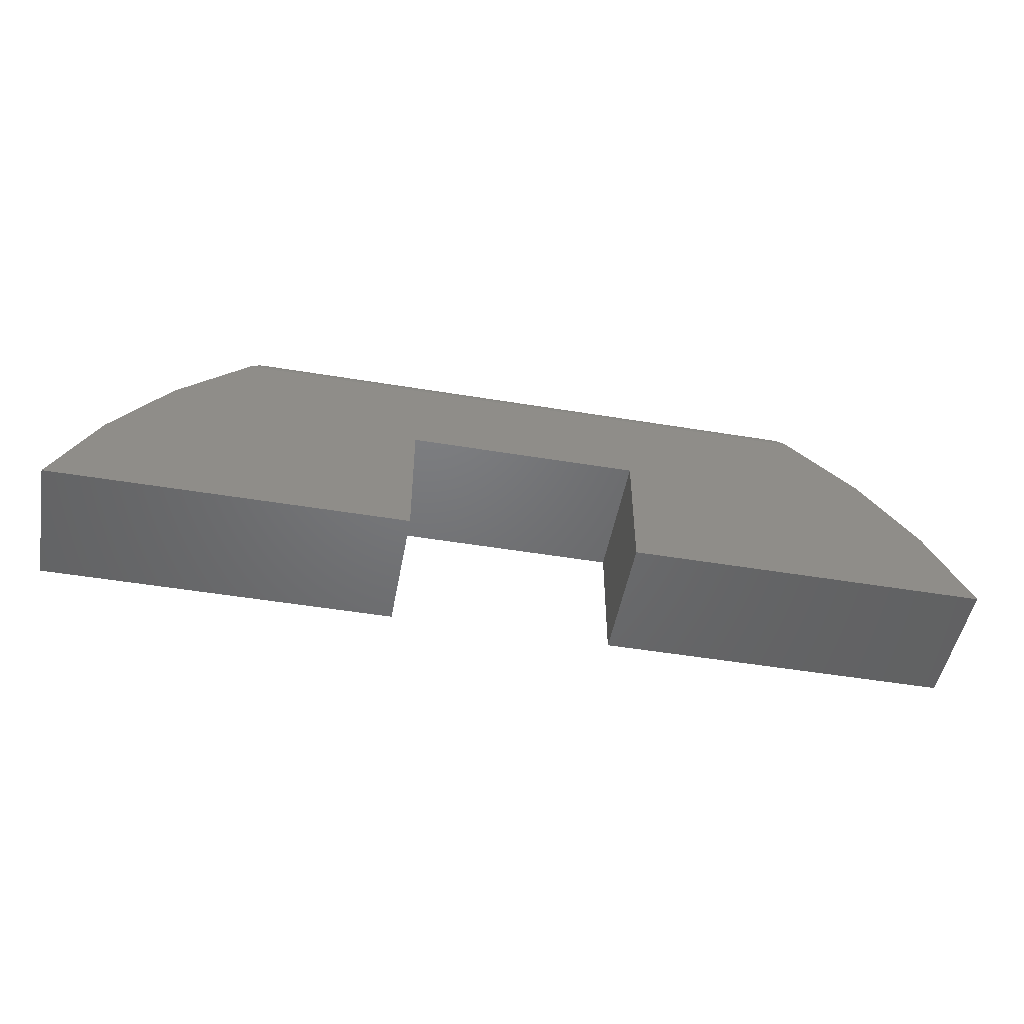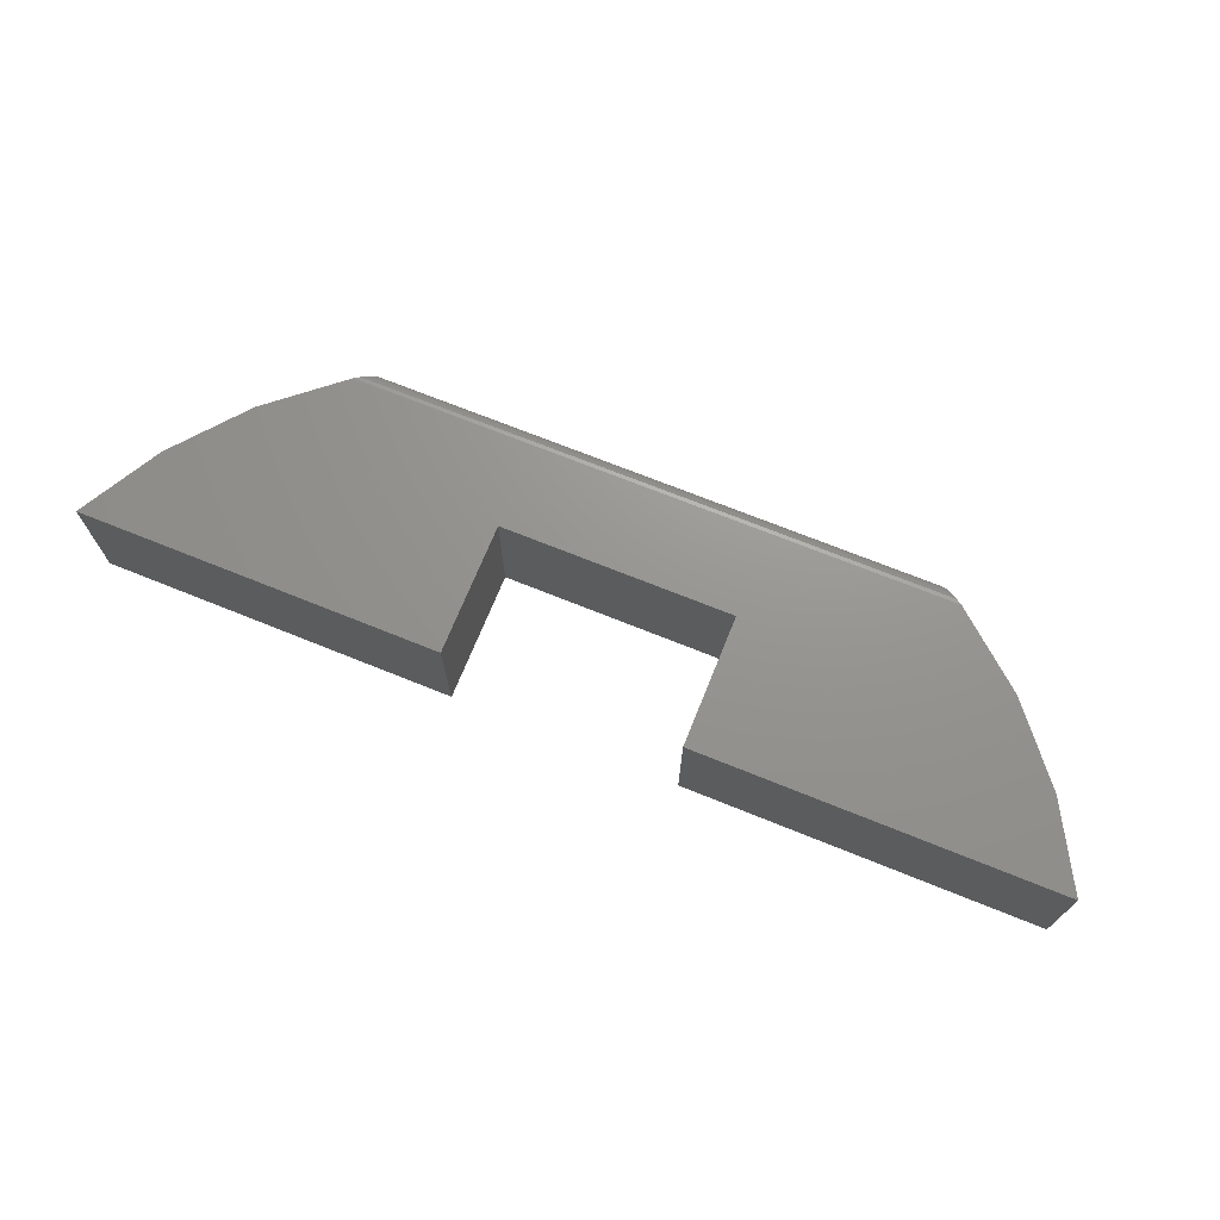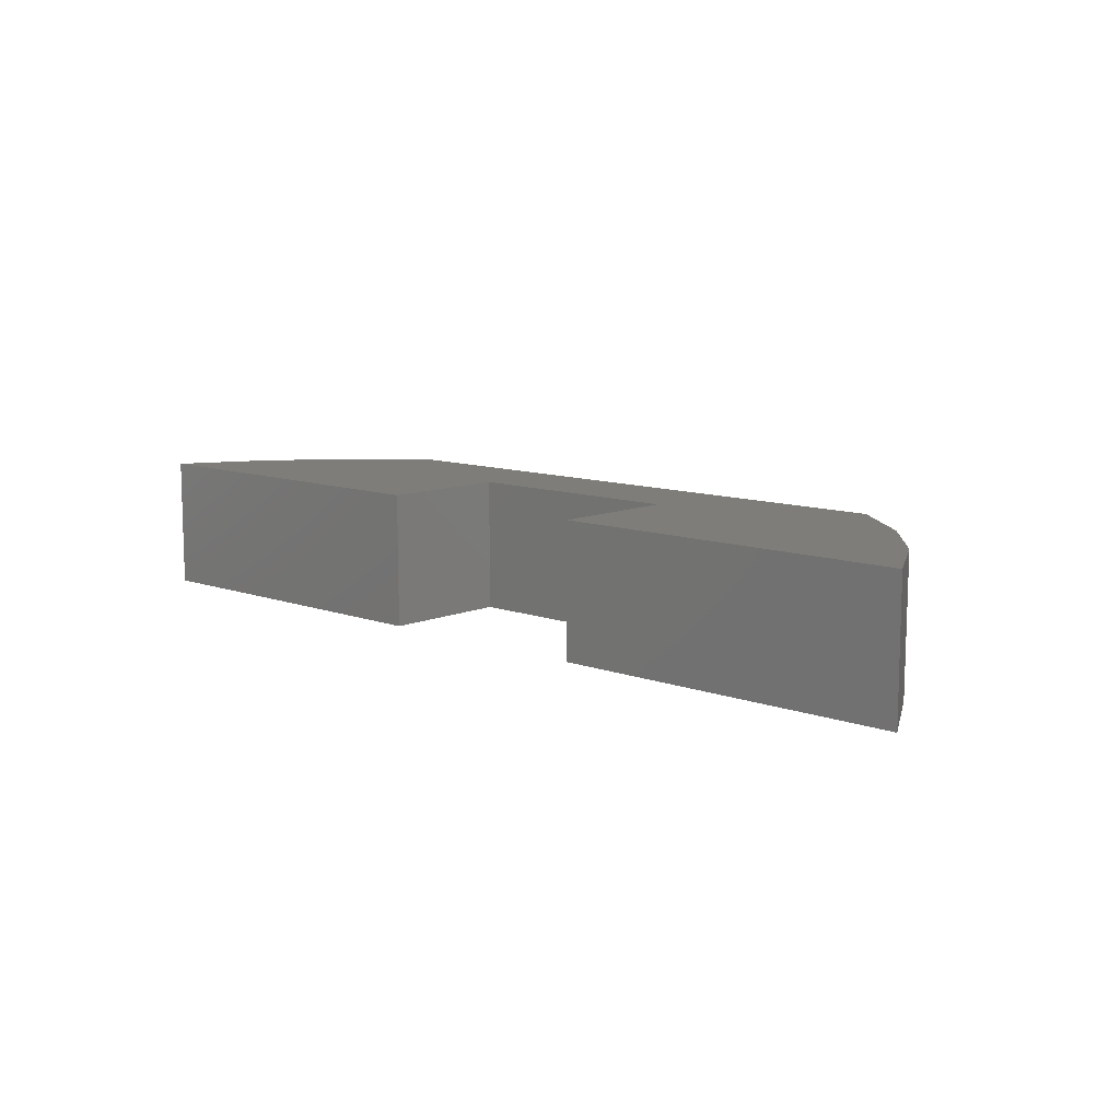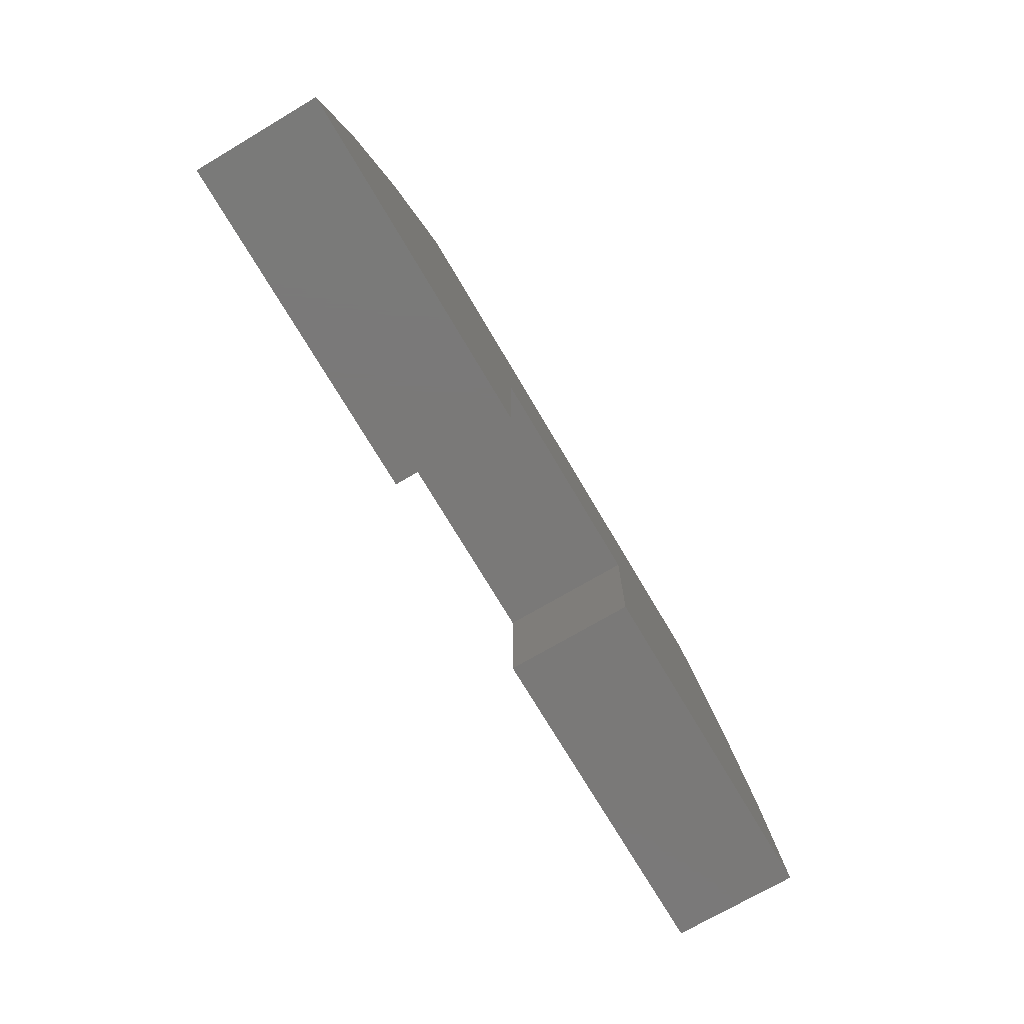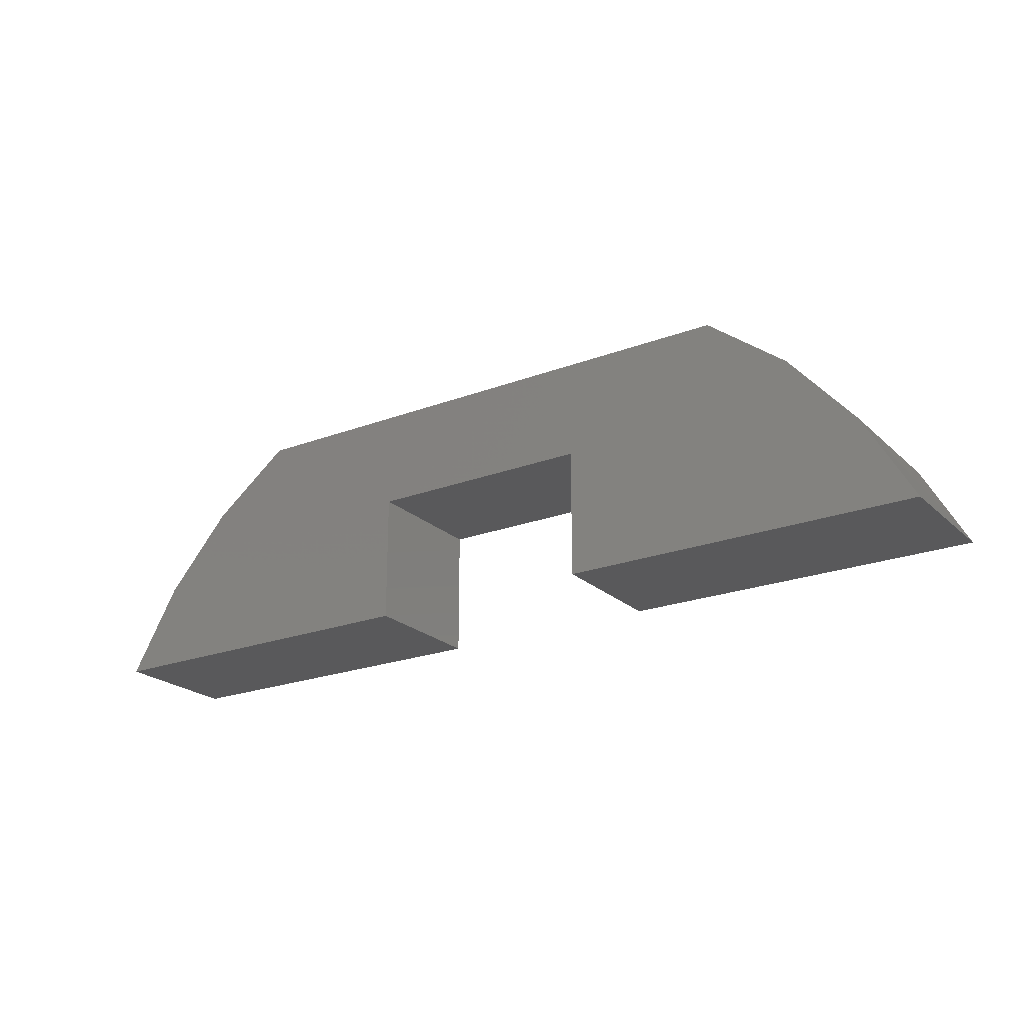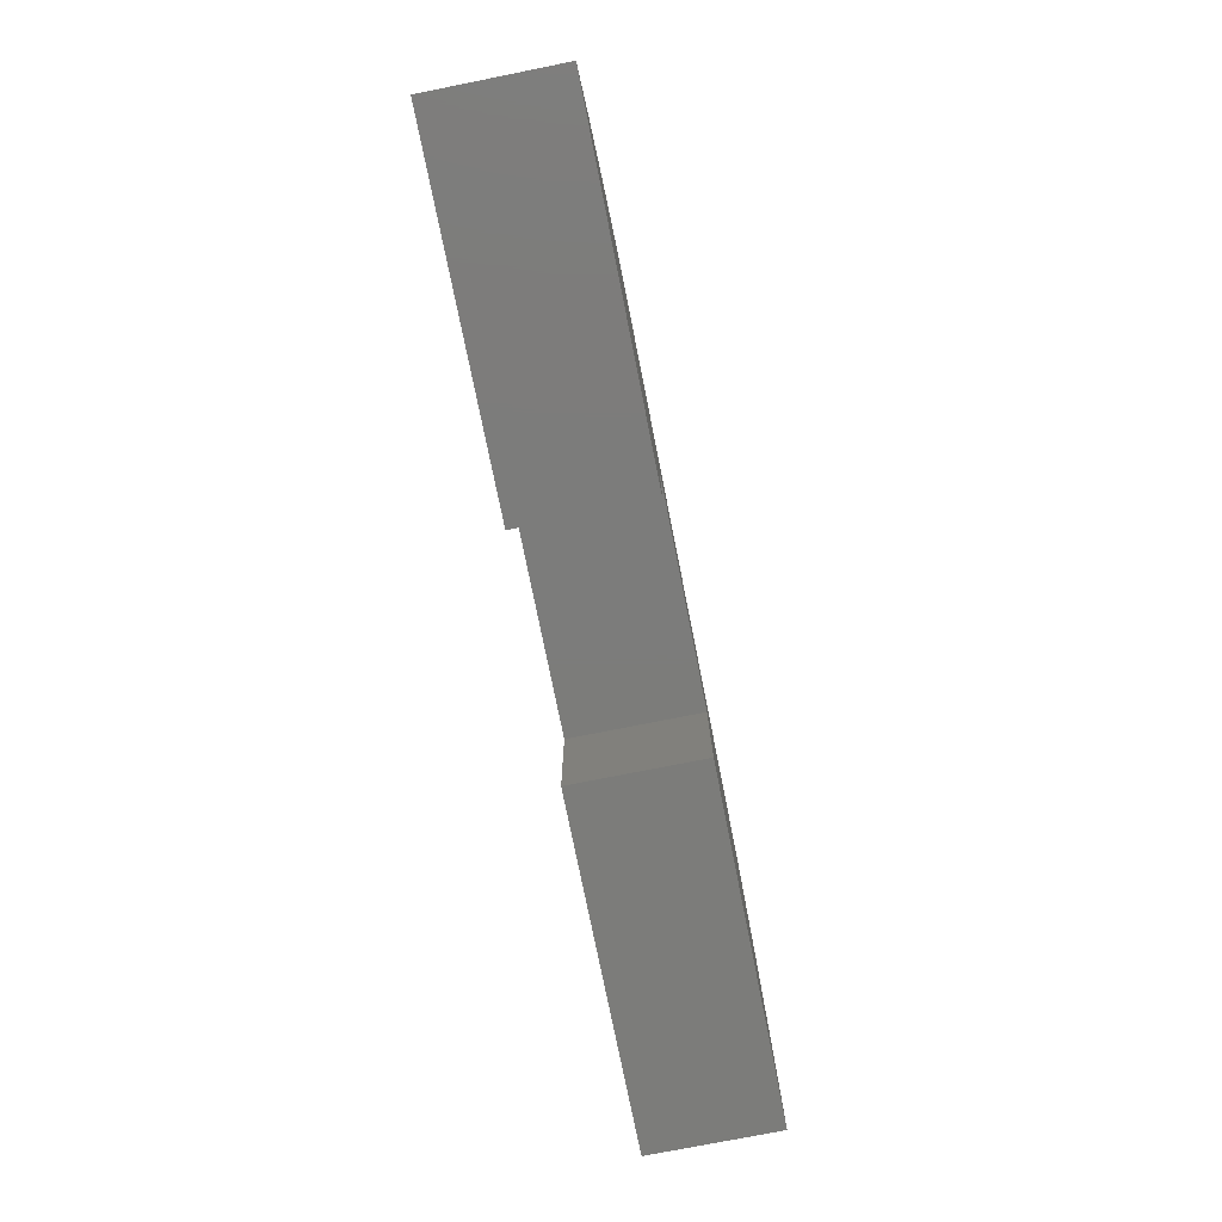
<metadata>
{"format":"stl","ext":"stl","renderer":"f3d","projection":"perspective","resolution":1024,"background":"white","views":[{"elev":-49.5,"azim":169.6,"up":"+Z"},{"elev":70.7,"azim":-158.0,"up":"+Y"},{"elev":10.3,"azim":-137.2,"up":"+Y"},{"elev":-72.5,"azim":-59.5,"up":"+Z"},{"elev":-22.3,"azim":33.3,"up":"+Z"},{"elev":-75.3,"azim":101.3,"up":"+Z"}]}
</metadata>
<code>
# stl→obj: 46 verts, 88 faces
v -0.5829 3.631e-17 0.5877
v -0.4695 5.422e-17 0.6835
v 0.4695 1.599e-16 0.6835
v 0.5829 1.672e-16 0.5877
v 0.1816 1.148e-16 0.549
v -0.1816 7.45e-17 0.549
v -0.6774 1.946e-17 0.4732
v -0.75 0 0.3438
v -0.1816 6.311e-17 0.3438
v 0.75 1.665e-16 0.3438
v 0.1816 1.034e-16 0.3438
v 0.6774 1.713e-16 0.4732
v -0.4342 -0.2109 0.7069
v -0.5627 -0.2109 0.6074
v -0.6693 -0.2109 0.4848
v -0.4466 -0.005885 0.699
v -0.4532 -0.002828 0.6946
v -0.4395 -0.01132 0.7035
v -0.4428 -0.008432 0.7015
v -0.4353 -0.01794 0.7063
v -0.436 -0.01622 0.7058
v -0.437 -0.0145 0.7051
v -0.4342 -0.02344 0.7069
v -0.4343 -0.02158 0.7068
v -0.4347 -0.01976 0.7066
v -0.4608 -0.0007863 0.6895
v -0.75 -0.2109 0.3438
v 0.4342 -0.2109 0.7069
v 0.4342 -0.02344 0.7069
v 0.5627 -0.2109 0.6074
v 0.6693 -0.2109 0.4848
v 0.4608 -0.0007863 0.6895
v 0.4532 -0.002828 0.6946
v 0.4486 -0.004774 0.6976
v 0.4428 -0.008432 0.7015
v 0.4395 -0.01132 0.7035
v 0.437 -0.0145 0.7051
v 0.436 -0.01622 0.7058
v 0.4353 -0.01794 0.7063
v 0.4347 -0.01976 0.7066
v 0.4343 -0.02158 0.7068
v 0.75 -0.2109 0.3438
v -0.1816 -0.2109 0.549
v 0.1816 -0.2109 0.549
v -0.1816 -0.2109 0.3438
v 0.1816 -0.2109 0.3438
f 1 2 3
f 1 3 4
f 1 4 5
f 1 5 6
f 1 6 7
f 8 7 9
f 9 7 6
f 10 11 12
f 12 11 5
f 12 5 4
f 13 2 14
f 15 14 1
f 2 1 14
f 16 17 18
f 18 19 16
f 20 21 22
f 20 13 23
f 20 23 24
f 20 24 25
f 26 2 13
f 26 13 20
f 26 20 22
f 26 22 18
f 26 18 17
f 8 27 7
f 7 27 15
f 7 15 1
f 28 29 13
f 13 29 23
f 3 30 4
f 4 30 31
f 28 30 3
f 28 3 32
f 28 32 33
f 28 33 34
f 28 34 35
f 28 35 36
f 28 36 37
f 28 37 29
f 37 38 39
f 37 39 40
f 37 40 41
f 37 41 29
f 42 10 31
f 31 10 12
f 31 12 4
f 3 26 32
f 3 2 26
f 32 26 17
f 32 17 33
f 34 33 17
f 17 16 34
f 34 16 19
f 34 19 35
f 35 19 18
f 35 18 36
f 36 18 22
f 36 22 37
f 37 22 21
f 23 29 24
f 24 29 41
f 24 41 25
f 25 41 40
f 25 40 20
f 20 40 39
f 20 39 21
f 21 39 38
f 21 38 37
f 14 15 43
f 14 43 44
f 14 44 30
f 14 30 28
f 14 28 13
f 27 45 15
f 15 45 43
f 30 44 31
f 31 44 46
f 31 46 42
f 46 11 42
f 42 11 10
f 5 11 44
f 44 11 46
f 43 6 44
f 44 6 5
f 9 6 45
f 45 6 43
f 27 8 45
f 45 8 9

</code>
